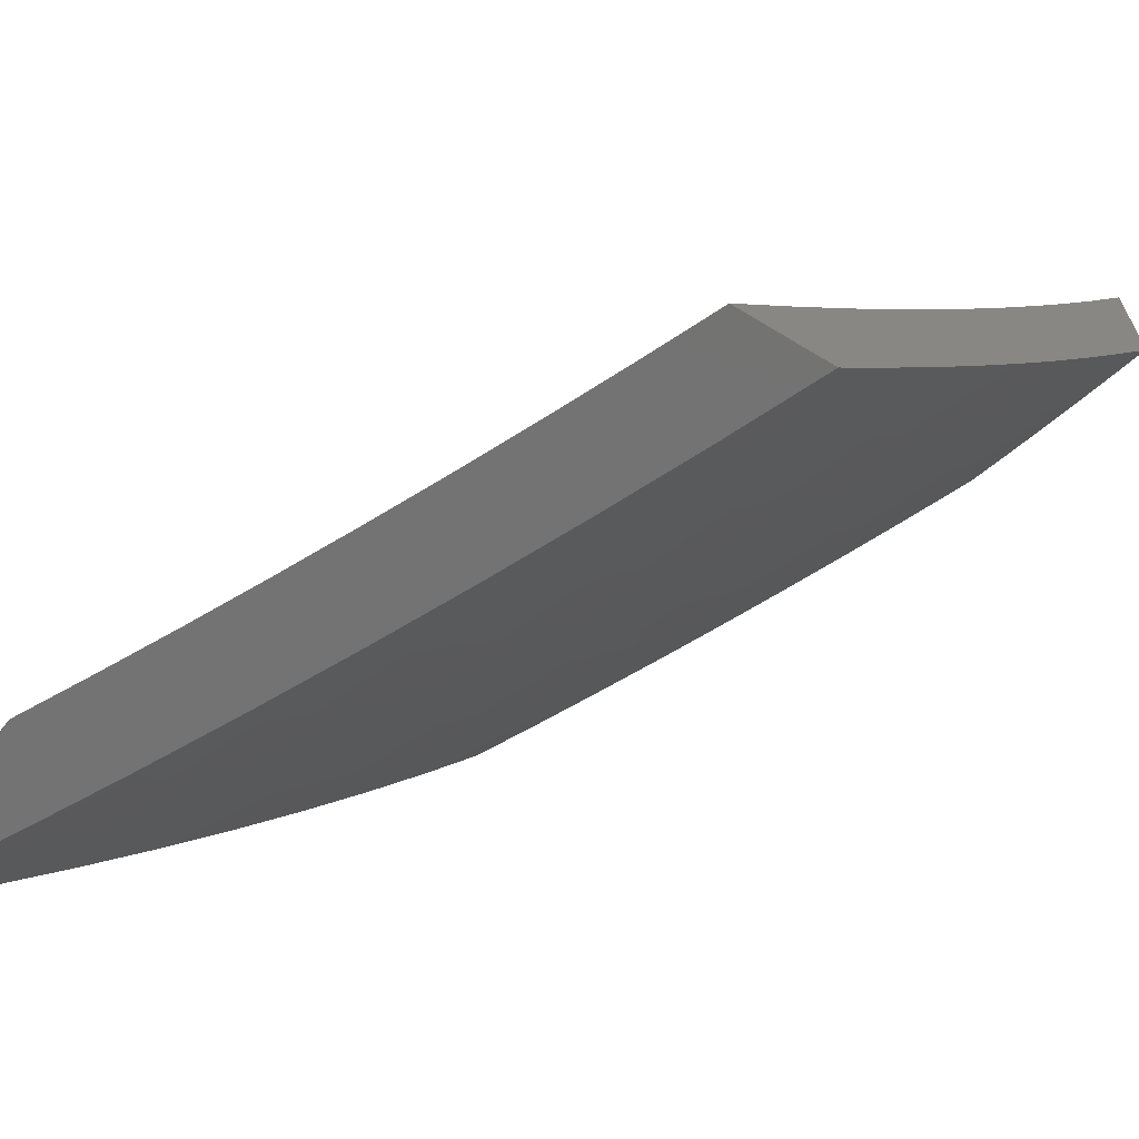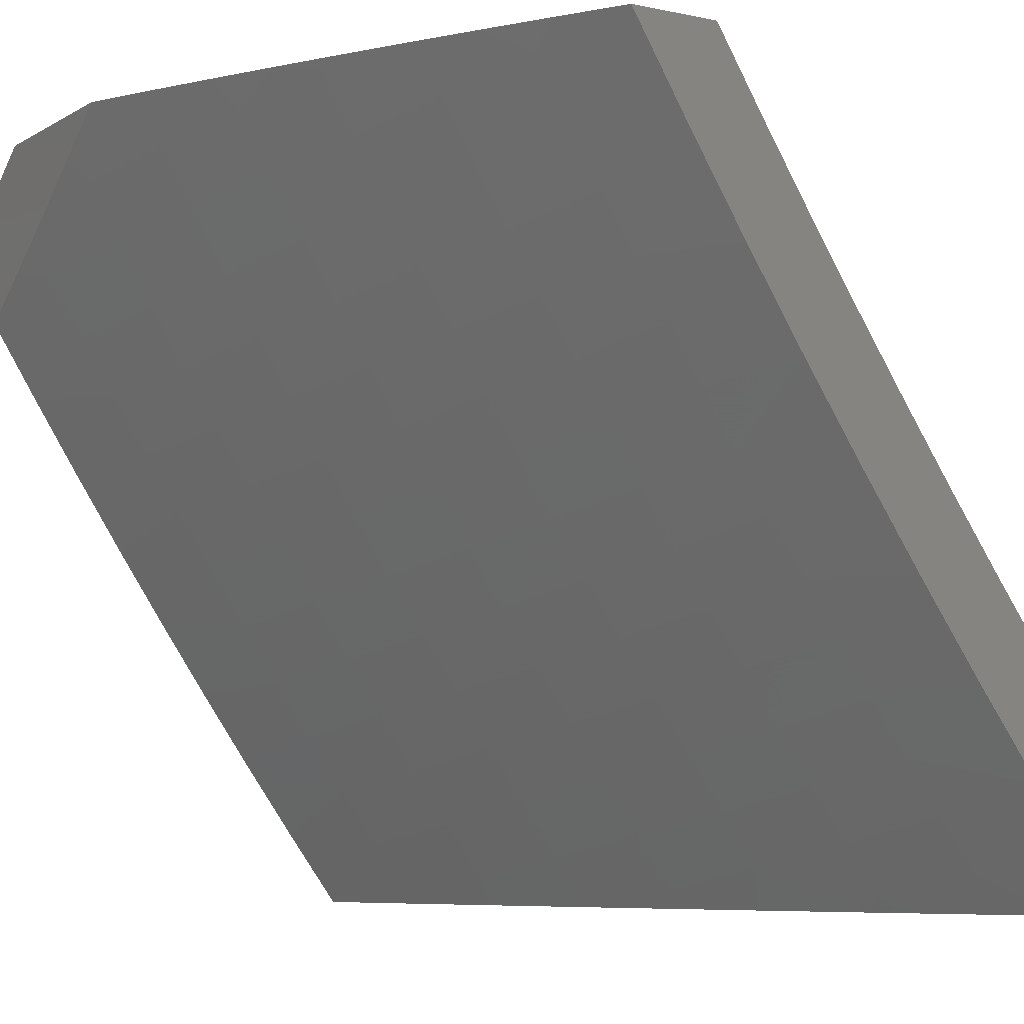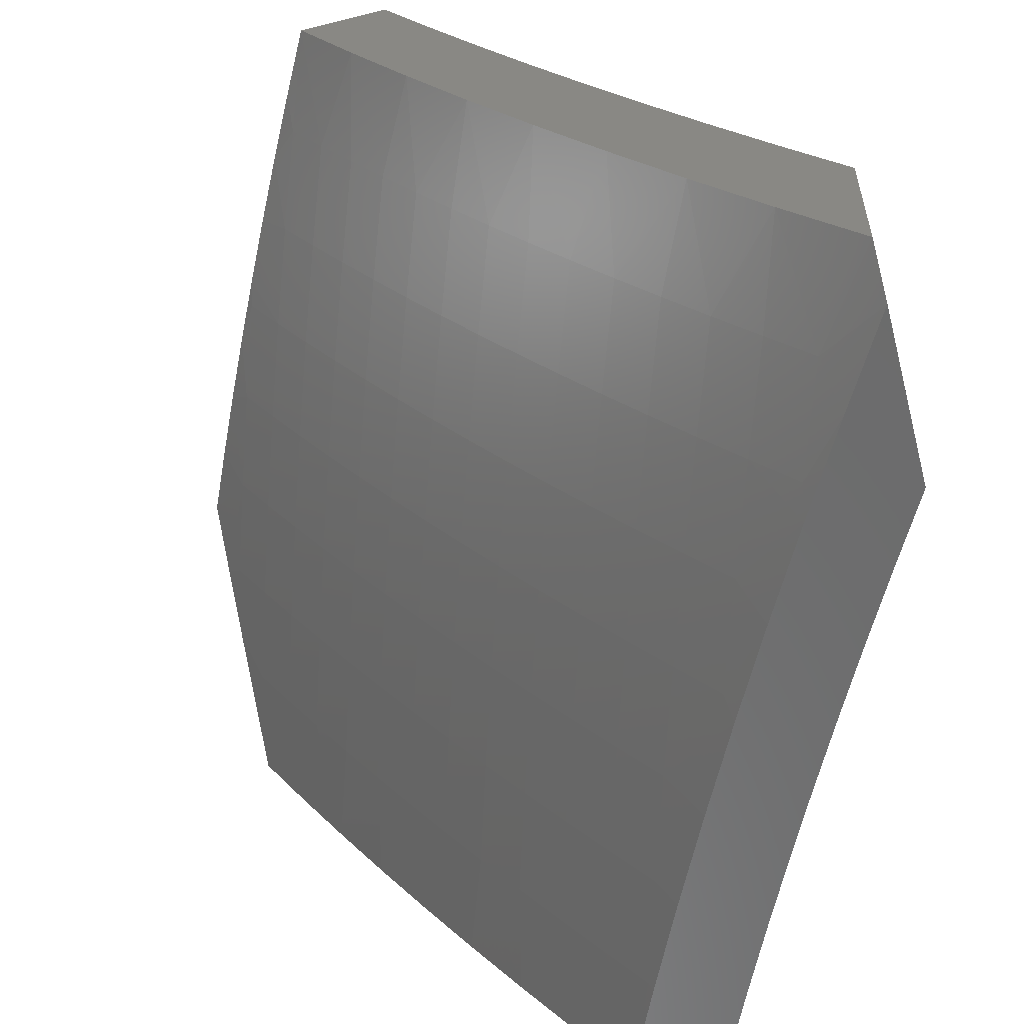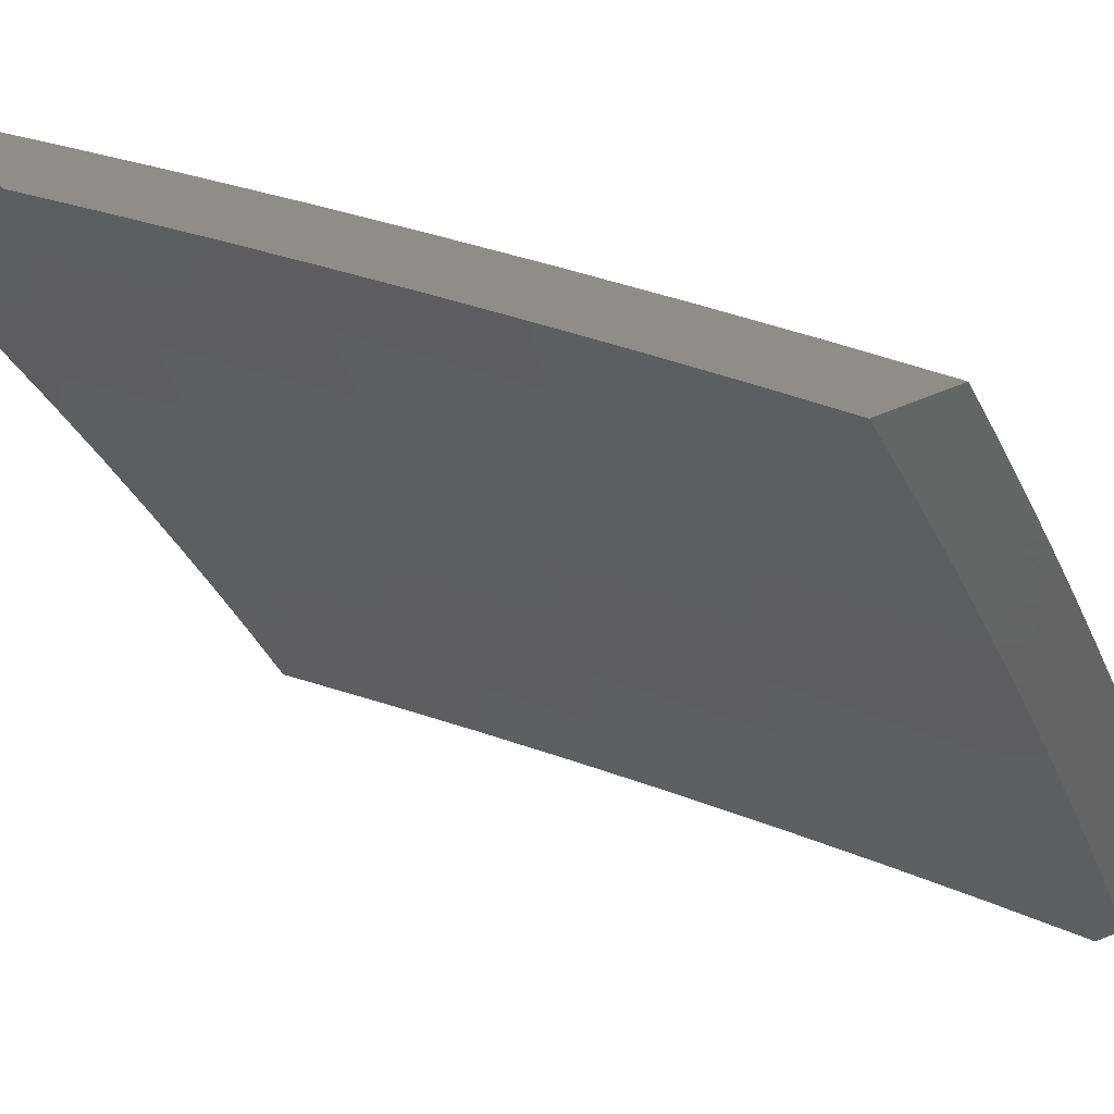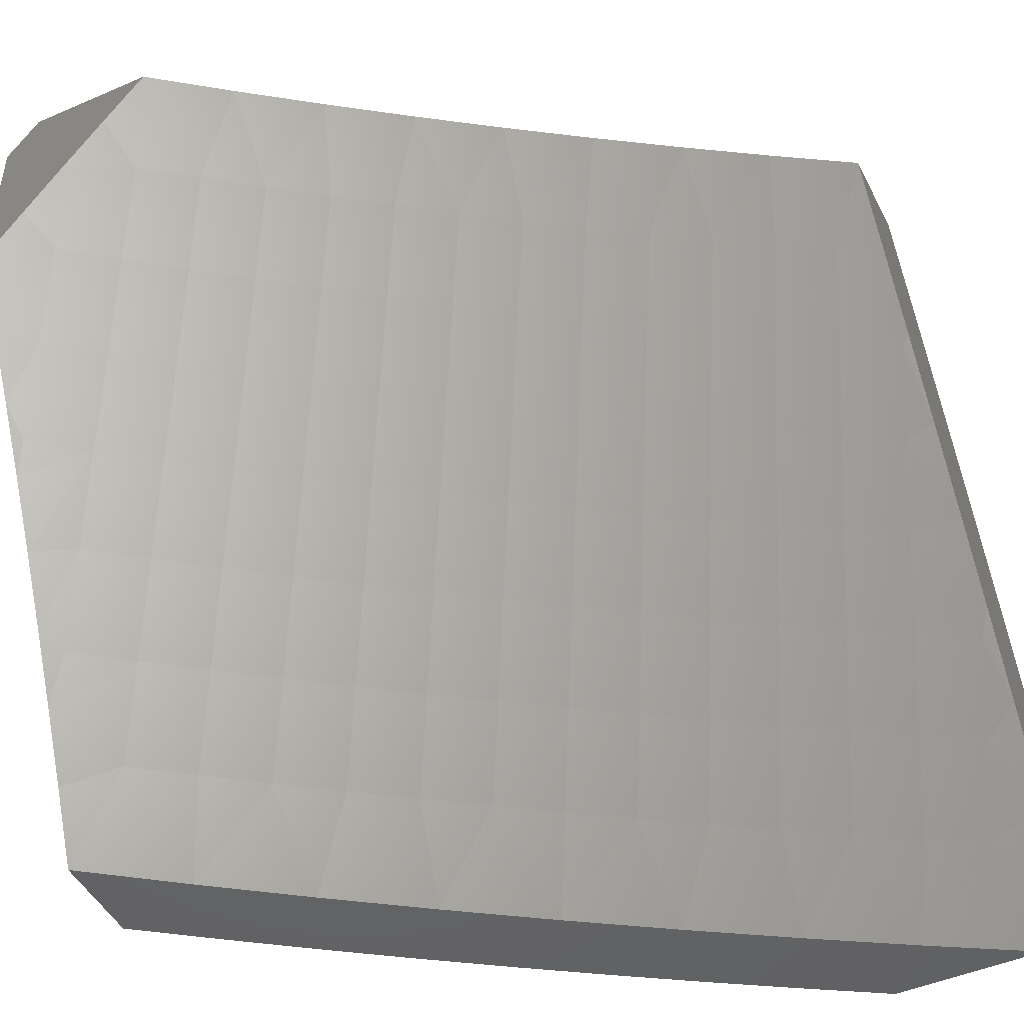
<metadata>
{"format":"stl","ext":"stl","renderer":"f3d","projection":"perspective","resolution":1024,"background":"white","views":[{"elev":-65.2,"azim":148.4,"up":"+Y"},{"elev":-6.6,"azim":-32.1,"up":"+Y"},{"elev":-57.9,"azim":14.6,"up":"+Y"},{"elev":39.2,"azim":149.2,"up":"+Z"},{"elev":-47.2,"azim":116.1,"up":"+Z"}]}
</metadata>
<code>
# stl→obj: 263 verts, 522 faces
v -8.321 -6 4.092
v -8.363 -6 4
v -8.354 -5.935 4.126
v -8.448 -5.884 4
v -8.406 -5.865 4.126
v -8.457 -5.793 4.126
v -8.418 -5.766 4.252
v -8.469 -5.695 4.252
v -8.428 -5.668 4.378
v -8.477 -5.597 4.378
v -8.435 -5.569 4.503
v -8.484 -5.497 4.503
v -8.44 -5.469 4.628
v -8.531 -5.426 4.503
v -8.487 -5.398 4.628
v -8.579 -5.354 4.503
v -8.535 -5.326 4.628
v -8.581 -5.254 4.628
v -8.535 -5.226 4.752
v -8.581 -5.154 4.752
v -8.533 -5.126 4.876
v -8.578 -5.054 4.876
v -8.48 -5.102 5
v -8.544 -5 5
v -8.606 -5 4.885
v -8.625 -5.082 4.752
v -8.667 -5 4.769
v -8.67 -5.01 4.752
v -8.726 -5 4.653
v -8.716 -5.037 4.628
v -8.784 -5 4.536
v -8.762 -5.063 4.503
v -8.84 -5 4.418
v -8.806 -5.089 4.378
v -8.85 -5.015 4.378
v -8.849 -5.113 4.252
v -8.893 -5.039 4.252
v -8.89 -5.137 4.126
v -8.935 -5.063 4.126
v -8.926 -5.167 4
v -9 -5.043 4
v -8.532 -5.768 4
v -8.508 -5.722 4.126
v -8.518 -5.624 4.252
v -8.526 -5.525 4.378
v -8.574 -5.453 4.378
v -8.622 -5.381 4.378
v -8.626 -5.282 4.503
v -8.627 -5.182 4.628
v -8.558 -5.65 4.126
v -8.615 -5.65 4
v -8.608 -5.578 4.126
v -8.695 -5.531 4
v -8.656 -5.506 4.126
v -8.705 -5.432 4.126
v -8.616 -5.48 4.252
v -8.664 -5.407 4.252
v -8.774 -5.41 4
v -8.752 -5.359 4.126
v -8.711 -5.334 4.252
v -8.758 -5.261 4.252
v -8.715 -5.235 4.378
v -8.761 -5.162 4.378
v -8.717 -5.136 4.503
v -8.851 -5.289 4
v -8.799 -5.285 4.126
v -8.804 -5.187 4.252
v -8.845 -5.212 4.126
v -9 -5 4.06
v -8.948 -5 4.18
v -8.895 -5 4.299
v -8.488 -5.197 4.876
v -8.415 -5.204 5
v -8.442 -5.268 4.876
v -8.349 -5.305 5
v -8.395 -5.339 4.876
v -8.348 -5.409 4.876
v -8.442 -5.369 4.752
v -8.394 -5.439 4.752
v -8.282 -5.405 5
v -8.3 -5.479 4.876
v -8.346 -5.51 4.752
v -8.297 -5.58 4.752
v -8.342 -5.61 4.628
v -8.292 -5.68 4.628
v -8.335 -5.71 4.503
v -8.285 -5.78 4.503
v -8.326 -5.809 4.378
v -8.275 -5.879 4.378
v -8.315 -5.908 4.252
v -8.262 -5.978 4.252
v -8.278 -6 4.184
v -8.234 -6 4.275
v -8.222 -5.949 4.378
v -8.189 -6 4.366
v -8.181 -5.919 4.503
v -8.143 -6 4.456
v -8.129 -5.988 4.503
v -8.096 -6 4.546
v -8.086 -5.957 4.628
v -8.049 -6 4.636
v -8.043 -5.925 4.752
v -8 -6 4.724
v -8 -5.95 4.794
v -8 -5.9 4.863
v -8.095 -5.857 4.752
v -8.05 -5.824 4.876
v -8.101 -5.756 4.876
v -8 -5.796 5
v -8.072 -5.7 5
v -8.152 -5.687 4.876
v -8.143 -5.602 5
v -8.202 -5.618 4.876
v -8.213 -5.504 5
v -8.251 -5.549 4.876
v -8 -5.848 4.932
v -8.367 -5.837 4.252
v -8.233 -5.85 4.503
v -8.191 -5.819 4.628
v -8.139 -5.888 4.628
v -8.147 -5.788 4.752
v -8.242 -5.75 4.628
v -8.197 -5.719 4.752
v -8.248 -5.65 4.752
v -8.377 -5.739 4.378
v -8.385 -5.639 4.503
v -8.391 -5.54 4.628
v -8.568 -5.552 4.252
v -8.669 -5.308 4.378
v -8.489 -5.298 4.752
v -8.672 -5.209 4.503
v -8.672 -5.11 4.628
v -8.939 -5.328 4
v -8.927 -5.26 4.126
v -9 -5.23 4
v -8.973 -5.185 4.126
v -9 -5.174 4.08
v -9 -5.117 4.159
v -8.932 -5.162 4.252
v -8.977 -5.087 4.252
v -8.89 -5.137 4.377
v -8.934 -5.063 4.377
v -8.846 -5.112 4.503
v -8.89 -5.038 4.503
v -8.801 -5.086 4.628
v -8.845 -5.012 4.628
v -8.836 -5 4.66
v -8.878 -5 4.574
v -8.881 -5.335 4.126
v -8.877 -5.427 4
v -8.834 -5.409 4.126
v -8.786 -5.483 4.126
v -8.746 -5.458 4.252
v -8.698 -5.531 4.252
v -8.656 -5.505 4.377
v -8.608 -5.578 4.377
v -8.565 -5.55 4.503
v -8.516 -5.622 4.503
v -8.473 -5.594 4.628
v -8.423 -5.665 4.628
v -8.379 -5.635 4.752
v -8.329 -5.705 4.752
v -8.283 -5.674 4.876
v -8.233 -5.744 4.876
v -8.176 -5.727 5
v -8.182 -5.813 4.876
v -8.089 -5.843 5
v -8.13 -5.882 4.876
v -8.078 -5.951 4.876
v -8.175 -5.914 4.752
v -8.122 -5.983 4.752
v -8.13 -6 4.714
v -8.066 -6 4.83
v -8.814 -5.524 4
v -8.737 -5.557 4.126
v -8.649 -5.604 4.252
v -8.558 -5.65 4.377
v -8.466 -5.694 4.503
v -8.373 -5.736 4.628
v -8.278 -5.775 4.752
v -8.75 -5.621 4
v -8.688 -5.63 4.126
v -8.599 -5.677 4.252
v -8.508 -5.722 4.377
v -8.416 -5.765 4.503
v -8.322 -5.806 4.628
v -8.227 -5.845 4.752
v -8.685 -5.717 4
v -8.638 -5.703 4.126
v -8.549 -5.749 4.252
v -8.457 -5.793 4.377
v -8.364 -5.836 4.503
v -8.27 -5.876 4.628
v -8.618 -5.812 4
v -8.588 -5.775 4.126
v -8.498 -5.821 4.252
v -8.406 -5.864 4.377
v -8.313 -5.906 4.503
v -8.218 -5.946 4.628
v -8.537 -5.848 4.126
v -8.551 -5.906 4
v -8.485 -5.919 4.126
v -8.482 -6 4
v -8.432 -5.991 4.126
v -8.428 -6 4.121
v -8.371 -6 4.241
v -8.393 -5.963 4.252
v -8.313 -6 4.361
v -8.354 -5.935 4.377
v -8.254 -6 4.479
v -8.26 -5.976 4.503
v -8.193 -6 4.597
v -8 -6 4.945
v -8 -5.959 5
v -8.261 -5.609 5
v -8.333 -5.604 4.876
v -8.428 -5.564 4.752
v -8.522 -5.522 4.628
v -8.614 -5.478 4.503
v -8.704 -5.432 4.377
v -8.793 -5.384 4.252
v -8.344 -5.489 5
v -8.382 -5.534 4.876
v -8.477 -5.493 4.752
v -8.57 -5.45 4.628
v -8.662 -5.405 4.503
v -8.752 -5.359 4.377
v -8.84 -5.311 4.252
v -8.431 -5.463 4.876
v -8.426 -5.369 5
v -8.478 -5.392 4.876
v -8.525 -5.321 4.876
v -8.572 -5.35 4.752
v -8.619 -5.277 4.752
v -8.664 -5.305 4.628
v -8.711 -5.233 4.628
v -8.755 -5.259 4.503
v -8.801 -5.186 4.503
v -8.844 -5.211 4.377
v -8.506 -5.247 5
v -8.572 -5.249 4.876
v -8.665 -5.205 4.752
v -8.756 -5.159 4.628
v -8.584 -5.124 5
v -8.618 -5.177 4.876
v -8.71 -5.132 4.752
v -8.663 -5.104 4.876
v -8.66 -5 5
v -8.707 -5.032 4.876
v -8.705 -5 4.916
v -8.75 -5 4.831
v -8.755 -5.059 4.752
v -8.793 -5 4.746
v -8.92 -5 4.488
v -8.96 -5 4.401
v -9 -5 4.314
v -9 -5.059 4.237
v -8.887 -5.236 4.252
v -8.798 -5.285 4.377
v -8.709 -5.333 4.503
v -8.618 -5.378 4.628
v -8.525 -5.421 4.752
v -8.446 -5.892 4.252
f 1 2 3
f 3 2 4
f 3 4 5
f 5 4 6
f 5 6 7
f 7 6 8
f 7 8 9
f 9 8 10
f 9 10 11
f 11 10 12
f 11 12 13
f 13 12 14
f 13 14 15
f 15 14 16
f 15 16 17
f 17 16 18
f 17 18 19
f 19 18 20
f 19 20 21
f 21 20 22
f 21 22 23
f 23 22 24
f 24 22 25
f 25 22 26
f 25 26 27
f 27 26 28
f 27 28 29
f 29 28 30
f 29 30 31
f 31 30 32
f 31 32 33
f 33 32 34
f 33 34 35
f 35 34 36
f 35 36 37
f 37 36 38
f 37 38 39
f 39 38 40
f 39 40 41
f 4 42 6
f 6 42 43
f 6 43 8
f 8 43 44
f 8 44 10
f 10 44 45
f 10 45 12
f 12 45 46
f 12 46 14
f 14 46 47
f 14 47 16
f 16 47 48
f 16 48 18
f 18 48 49
f 18 49 20
f 20 49 26
f 20 26 22
f 43 42 50
f 50 42 51
f 50 51 52
f 52 51 53
f 52 53 54
f 54 53 55
f 54 55 56
f 56 55 57
f 56 57 46
f 46 57 47
f 53 58 55
f 55 58 59
f 55 59 60
f 60 59 61
f 60 61 62
f 62 61 63
f 62 63 64
f 64 63 32
f 64 32 30
f 58 65 59
f 59 65 66
f 59 66 61
f 61 66 67
f 61 67 63
f 63 67 34
f 63 34 32
f 66 65 68
f 68 65 40
f 68 40 38
f 41 69 39
f 39 69 70
f 39 70 37
f 37 70 71
f 37 71 35
f 35 71 33
f 21 23 72
f 72 23 73
f 72 73 74
f 74 73 75
f 74 75 76
f 76 75 77
f 76 77 78
f 78 77 79
f 78 79 15
f 15 79 13
f 75 80 77
f 77 80 81
f 77 81 82
f 82 81 83
f 82 83 84
f 84 83 85
f 84 85 86
f 86 85 87
f 86 87 88
f 88 87 89
f 88 89 90
f 90 89 91
f 90 91 92
f 92 91 93
f 93 91 94
f 93 94 95
f 95 94 96
f 95 96 97
f 97 96 98
f 97 98 99
f 99 98 100
f 99 100 101
f 101 100 102
f 101 102 103
f 103 102 104
f 104 102 105
f 105 102 106
f 105 106 107
f 107 106 108
f 107 108 109
f 109 108 110
f 110 108 111
f 110 111 112
f 112 111 113
f 112 113 114
f 114 113 115
f 114 115 81
f 81 115 83
f 80 114 81
f 109 116 107
f 107 116 105
f 90 92 3
f 3 92 1
f 94 91 89
f 90 3 117
f 117 3 5
f 117 5 7
f 96 94 118
f 118 94 89
f 118 89 87
f 118 119 96
f 96 119 120
f 96 120 98
f 98 120 100
f 119 121 120
f 120 121 106
f 120 106 100
f 100 106 102
f 119 118 122
f 122 118 87
f 122 87 85
f 111 108 121
f 121 108 106
f 121 119 123
f 123 119 122
f 123 122 124
f 124 122 85
f 124 85 83
f 7 125 117
f 117 125 88
f 117 88 90
f 88 125 86
f 86 125 126
f 86 126 84
f 84 126 127
f 84 127 82
f 82 127 79
f 82 79 77
f 126 125 9
f 9 125 7
f 124 113 123
f 123 113 111
f 123 111 121
f 83 115 124
f 124 115 113
f 127 126 11
f 11 126 9
f 52 128 50
f 50 128 44
f 50 44 43
f 44 128 45
f 45 128 56
f 45 56 46
f 56 128 54
f 54 128 52
f 127 11 13
f 13 79 127
f 55 60 57
f 57 60 129
f 57 129 47
f 47 129 48
f 78 15 17
f 76 78 130
f 130 78 17
f 130 17 19
f 72 74 130
f 130 74 76
f 72 130 19
f 60 62 129
f 129 62 131
f 129 131 48
f 48 131 49
f 21 72 19
f 66 68 67
f 67 68 36
f 67 36 34
f 38 36 68
f 131 62 64
f 49 131 132
f 132 131 64
f 132 64 30
f 28 26 132
f 132 26 49
f 28 132 30
f 133 134 135
f 135 134 136
f 135 136 137
f 137 136 138
f 138 136 139
f 138 139 140
f 140 139 141
f 140 141 142
f 142 141 143
f 142 143 144
f 144 143 145
f 144 145 146
f 146 145 147
f 146 147 148
f 134 133 149
f 149 133 150
f 149 150 151
f 151 150 152
f 151 152 153
f 153 152 154
f 153 154 155
f 155 154 156
f 155 156 157
f 157 156 158
f 157 158 159
f 159 158 160
f 159 160 161
f 161 160 162
f 161 162 163
f 163 162 164
f 163 164 165
f 165 164 166
f 165 166 167
f 167 166 168
f 167 168 169
f 169 168 170
f 169 170 171
f 171 170 172
f 171 172 173
f 150 174 152
f 152 174 175
f 152 175 154
f 154 175 176
f 154 176 156
f 156 176 177
f 156 177 158
f 158 177 178
f 158 178 160
f 160 178 179
f 160 179 162
f 162 179 180
f 162 180 164
f 164 180 166
f 174 181 175
f 175 181 182
f 175 182 176
f 176 182 183
f 176 183 177
f 177 183 184
f 177 184 178
f 178 184 185
f 178 185 179
f 179 185 186
f 179 186 180
f 180 186 187
f 180 187 166
f 166 187 168
f 181 188 182
f 182 188 189
f 182 189 183
f 183 189 190
f 183 190 184
f 184 190 191
f 184 191 185
f 185 191 192
f 185 192 186
f 186 192 193
f 186 193 187
f 187 193 170
f 187 170 168
f 188 194 189
f 189 194 195
f 189 195 190
f 190 195 196
f 190 196 191
f 191 196 197
f 191 197 192
f 192 197 198
f 192 198 193
f 193 198 199
f 193 199 170
f 170 199 172
f 195 194 200
f 200 194 201
f 200 201 202
f 202 201 203
f 202 203 204
f 204 203 205
f 204 205 206
f 204 206 207
f 207 206 208
f 207 208 209
f 209 208 210
f 209 210 198
f 198 210 211
f 198 211 199
f 199 211 212
f 199 212 172
f 210 212 211
f 171 173 169
f 169 173 213
f 169 213 214
f 214 167 169
f 165 215 163
f 163 215 216
f 163 216 161
f 161 216 217
f 161 217 159
f 159 217 218
f 159 218 157
f 157 218 219
f 157 219 155
f 155 219 220
f 155 220 153
f 153 220 221
f 153 221 151
f 151 221 149
f 215 222 216
f 216 222 223
f 216 223 217
f 217 223 224
f 217 224 218
f 218 224 225
f 218 225 219
f 219 225 226
f 219 226 220
f 220 226 227
f 220 227 221
f 221 227 228
f 221 228 149
f 149 228 134
f 223 222 229
f 229 222 230
f 229 230 231
f 231 230 232
f 231 232 233
f 233 232 234
f 233 234 235
f 235 234 236
f 235 236 237
f 237 236 238
f 237 238 239
f 239 238 141
f 239 141 139
f 230 240 232
f 232 240 241
f 232 241 234
f 234 241 242
f 234 242 236
f 236 242 243
f 236 243 238
f 238 243 143
f 238 143 141
f 240 244 241
f 241 244 245
f 241 245 242
f 242 245 246
f 242 246 243
f 243 246 145
f 243 145 143
f 245 244 247
f 247 244 248
f 247 248 249
f 249 248 250
f 249 250 251
f 249 251 252
f 252 251 253
f 252 253 145
f 145 253 147
f 146 148 144
f 144 148 254
f 144 254 142
f 142 254 255
f 142 255 256
f 256 257 142
f 142 257 140
f 257 138 140
f 139 136 258
f 258 136 134
f 258 134 228
f 139 258 239
f 239 258 259
f 239 259 237
f 237 259 260
f 237 260 235
f 235 260 261
f 235 261 233
f 233 261 262
f 233 262 231
f 231 262 229
f 259 258 228
f 252 145 246
f 249 252 247
f 247 252 246
f 247 246 245
f 260 259 227
f 227 259 228
f 261 260 226
f 226 260 227
f 261 226 225
f 261 225 262
f 262 225 224
f 262 224 229
f 229 224 223
f 195 200 196
f 196 200 263
f 196 263 197
f 197 263 209
f 197 209 198
f 200 202 263
f 263 202 207
f 263 207 209
f 204 207 202
f 24 25 248
f 248 25 250
f 250 25 27
f 250 27 251
f 251 27 29
f 251 29 253
f 253 29 31
f 253 31 147
f 147 31 148
f 148 31 33
f 148 33 254
f 254 33 71
f 254 71 255
f 255 71 256
f 256 71 70
f 256 70 69
f 41 138 69
f 69 138 257
f 69 257 256
f 135 137 41
f 41 137 138
f 41 40 135
f 135 40 133
f 133 40 65
f 133 65 150
f 150 65 58
f 150 58 174
f 174 58 53
f 174 53 181
f 181 53 188
f 188 53 51
f 188 51 194
f 194 51 42
f 194 42 201
f 201 42 4
f 201 4 203
f 203 4 2
f 214 109 167
f 167 109 110
f 167 110 165
f 165 110 112
f 165 112 215
f 215 112 114
f 215 114 222
f 222 114 80
f 222 80 75
f 222 75 230
f 230 75 73
f 230 73 240
f 240 73 23
f 240 23 244
f 244 23 24
f 244 24 248
f 203 2 205
f 205 2 1
f 205 1 206
f 206 1 92
f 206 92 208
f 208 92 93
f 208 93 210
f 210 93 95
f 210 95 97
f 210 97 212
f 212 97 99
f 212 99 172
f 172 99 101
f 172 101 173
f 173 101 103
f 173 103 213
f 103 104 213
f 213 104 105
f 213 105 214
f 214 105 116
f 214 116 109

</code>
